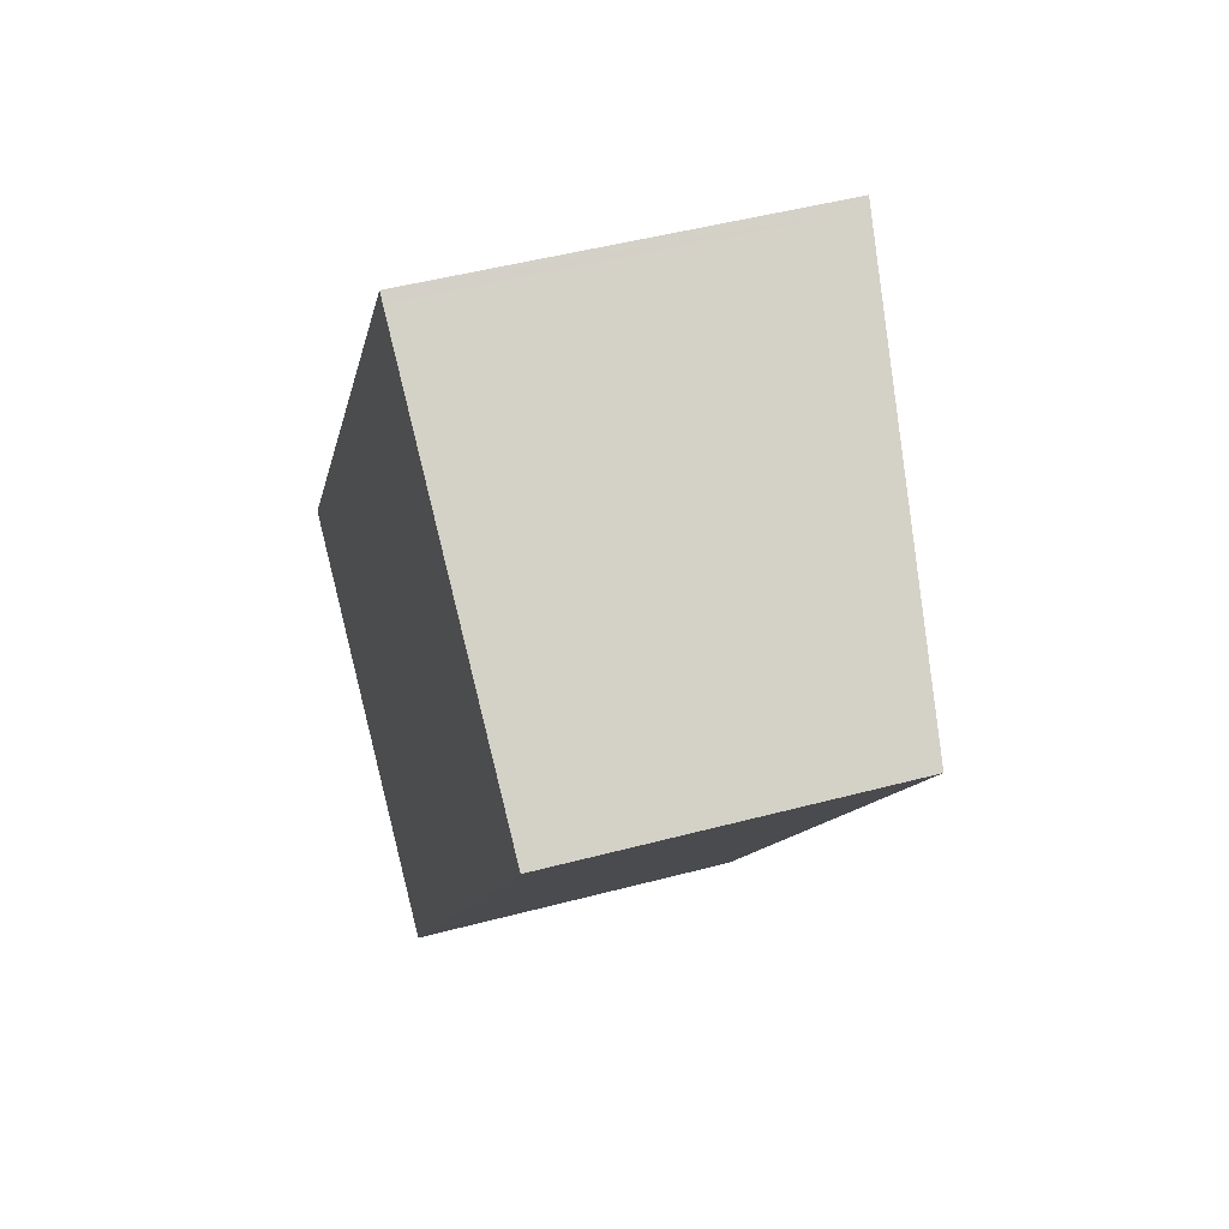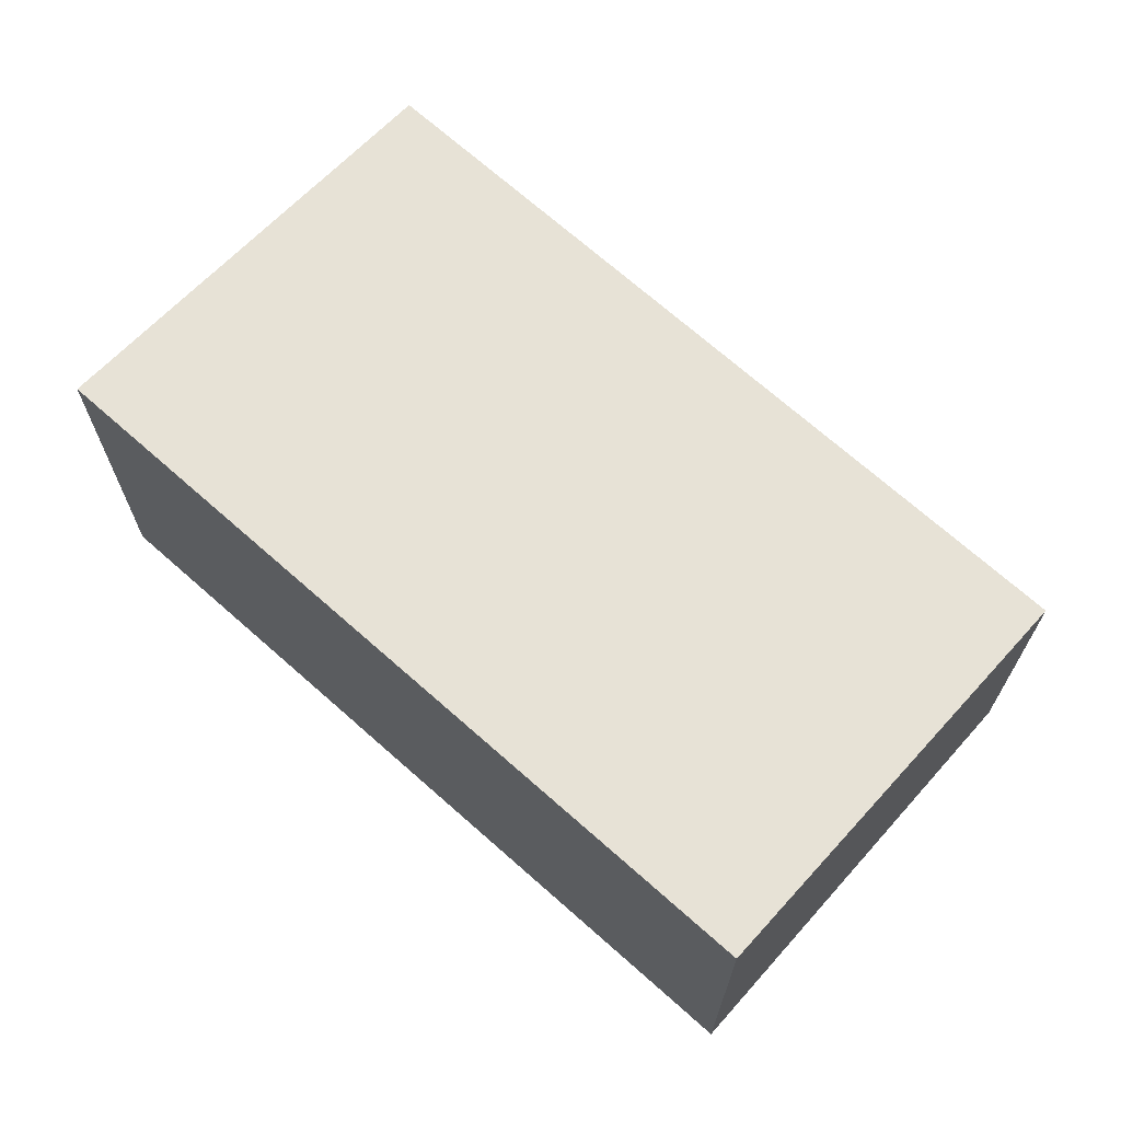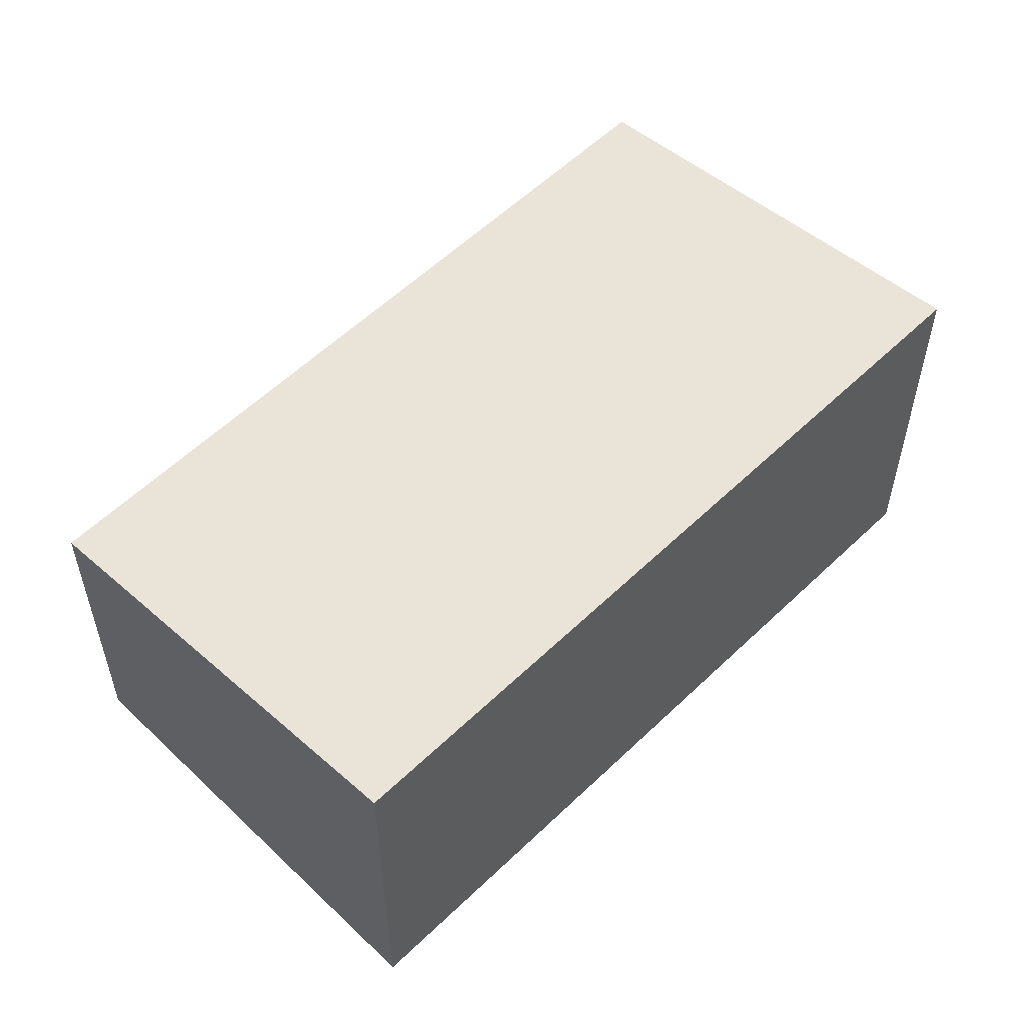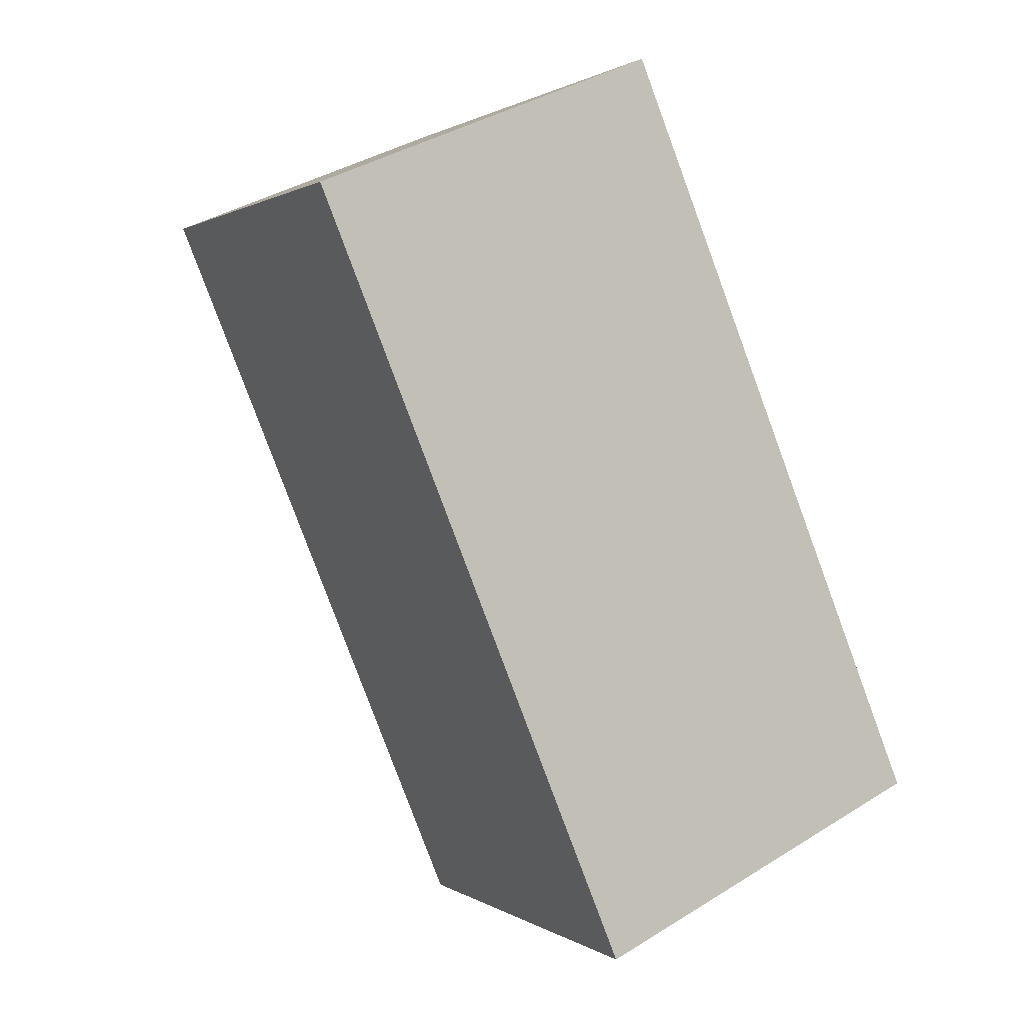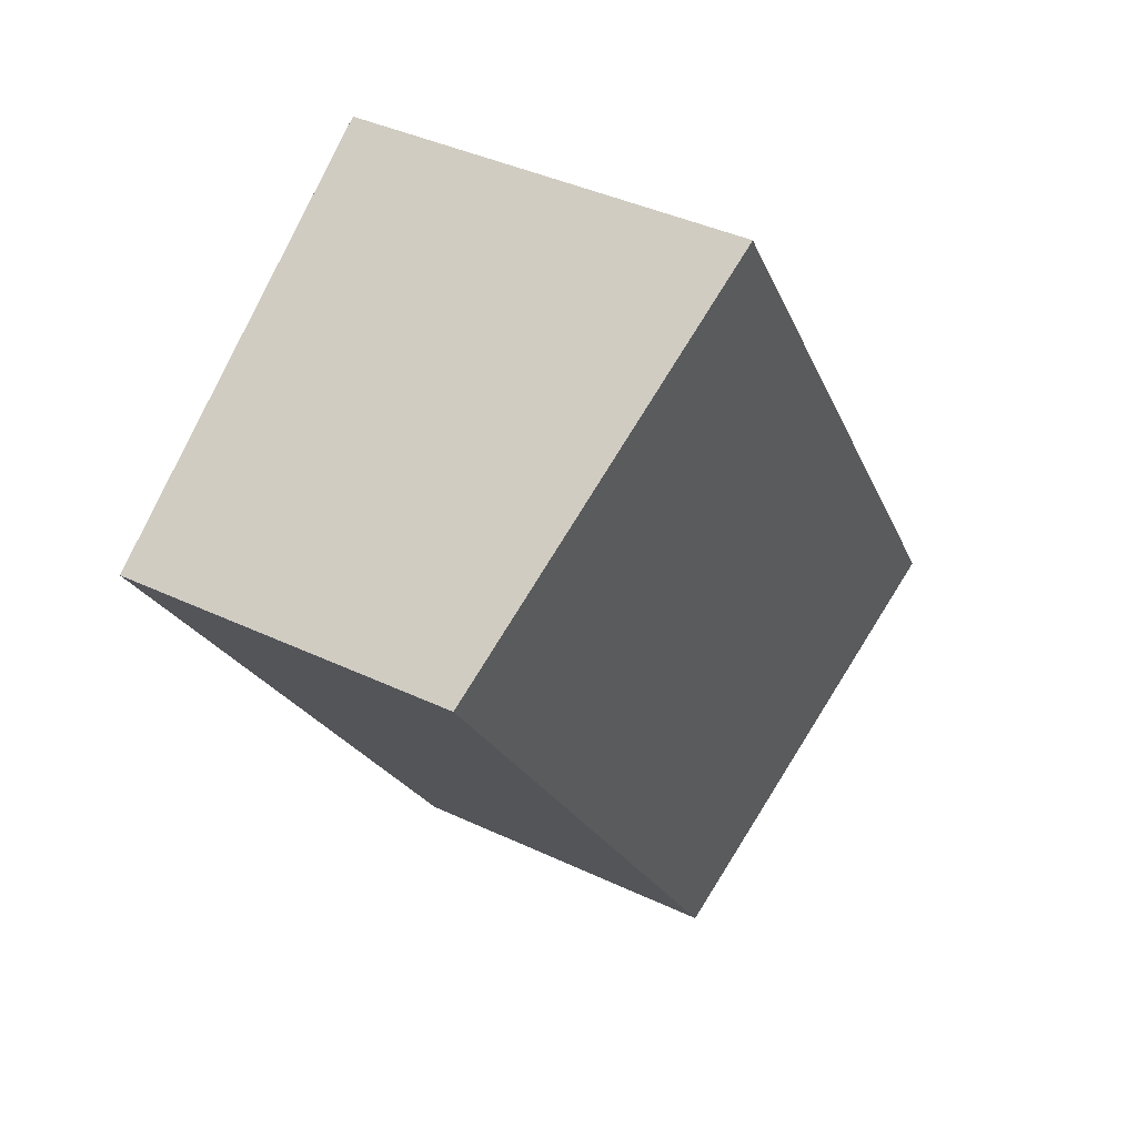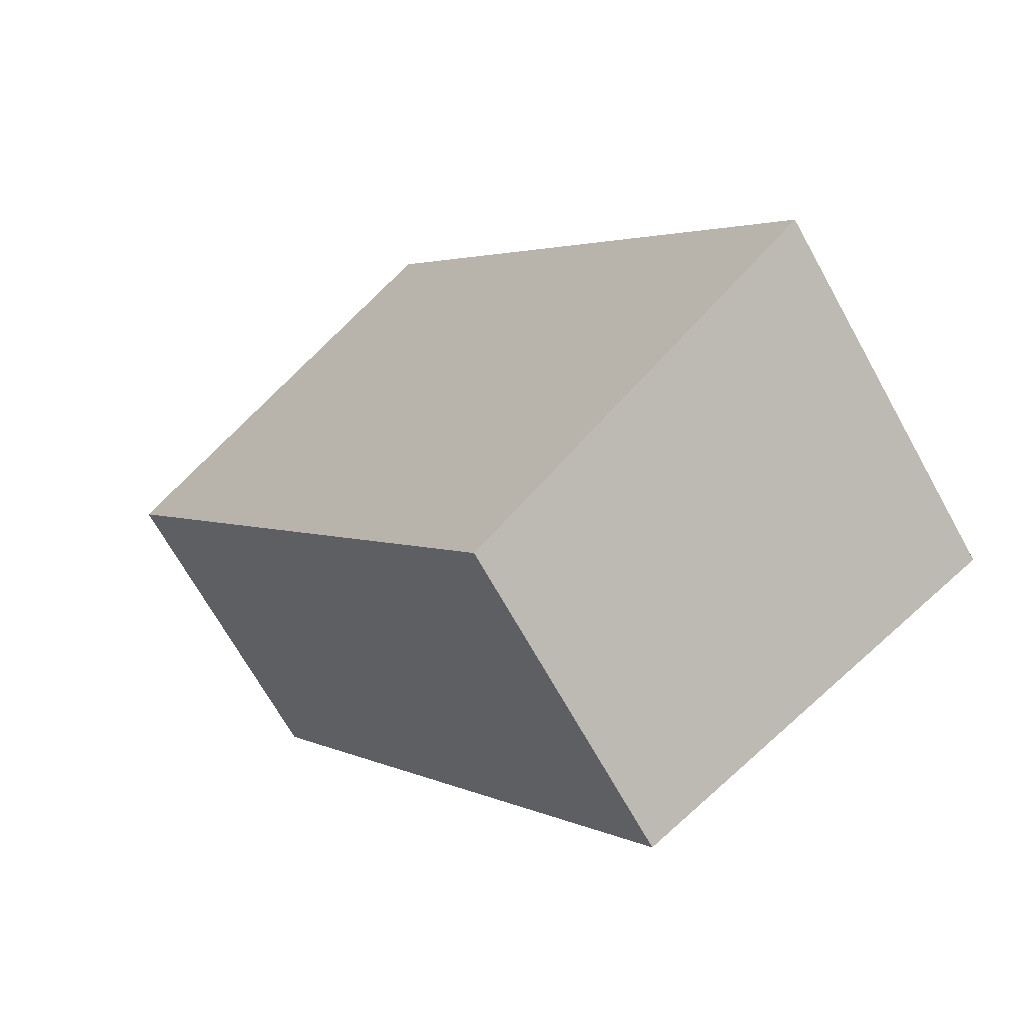
<metadata>
{"format":"obj","ext":"obj","renderer":"f3d","projection":"perspective","resolution":1024,"background":"white","views":[{"elev":47.3,"azim":-106.8,"up":"+Y"},{"elev":70.0,"azim":165.5,"up":"+Z"},{"elev":56.9,"azim":78.9,"up":"+Z"},{"elev":38.2,"azim":51.6,"up":"+Y"},{"elev":40.1,"azim":-59.7,"up":"+Y"},{"elev":-69.2,"azim":29.1,"up":"+Y"}]}
</metadata>
<code>
v 306.9 -481.2 1.997
v 309.2 -484.6 1.998
v 307.3 -485.8 1.689
v 305 -482.4 1.688
v 307.3 -485.8 1.688
v 309.2 -484.5 1.997
v 305 -482.5 1.688
v 306.9 -481.2 1.997
v 306.9 -481.2 1.989
v 306.9 -481.2 1.989
v 309.1 -484.5 1.99
v 307.2 -485.7 1.688
v 309.1 -484.5 1.99
v 309.1 -484.4 1.997
v 309.2 -484.6 1.99
v 306.9 -481.2 1.997
v 306.9 -481.2 1.997
v 306.9 -481.2 0
v 306.9 -481.2 -2.22e-16
v 309.2 -484.6 1.99
v 309.2 -484.6 1.998
v 309.2 -484.6 2.22e-16
v 309.2 -484.6 0
v 307.3 -485.8 1.688
v 307.3 -485.8 1.689
v 307.3 -485.8 0
v 307.3 -485.8 2.22e-16
v 306.9 -481.2 1.989
v 305 -482.4 1.688
v 305 -482.4 0
v 306.9 -481.2 0
v 307.2 -485.7 1.688
v 307.3 -485.8 1.688
v 307.3 -485.8 2.22e-16
v 307.2 -485.7 0
v 309.2 -484.6 1.998
v 309.2 -484.5 1.997
v 309.2 -484.5 0
v 309.2 -484.6 2.22e-16
v 305 -482.4 1.688
v 305 -482.5 1.688
v 305 -482.5 -2.22e-16
v 305 -482.4 0
v 309.1 -484.4 1.997
v 306.9 -481.2 1.997
v 306.9 -481.2 -2.22e-16
v 309.1 -484.4 -2.22e-16
v 306.9 -481.2 1.997
v 306.9 -481.2 1.989
v 306.9 -481.2 0
v 306.9 -481.2 0
v 305 -482.5 1.688
v 307.2 -485.7 1.688
v 307.2 -485.7 0
v 305 -482.5 -2.22e-16
v 309.2 -484.5 1.997
v 309.1 -484.4 1.997
v 309.1 -484.4 -2.22e-16
v 309.2 -484.5 0
v 307.3 -485.8 1.689
v 309.2 -484.6 1.99
v 309.2 -484.6 0
v 307.3 -485.8 0
v 306.9 -481.2 0
v 309.2 -484.6 0
v 307.3 -485.8 0
v 305 -482.4 0
f 11 6 2 15
f 14 6 11 13
f 10 1 8 9
f 9 7 4 10
f 13 11 5 12
f 12 7 9 13
f 13 9 8 14
f 15 3 5 11
f 17 18 19 16
f 21 22 23 20
f 25 26 27 24
f 29 30 31 28
f 33 34 35 32
f 37 38 39 36
f 41 42 43 40
f 45 46 47 44
f 49 50 51 48
f 53 54 55 52
f 57 58 59 56
f 61 62 63 60
f 65 66 67 64

</code>
